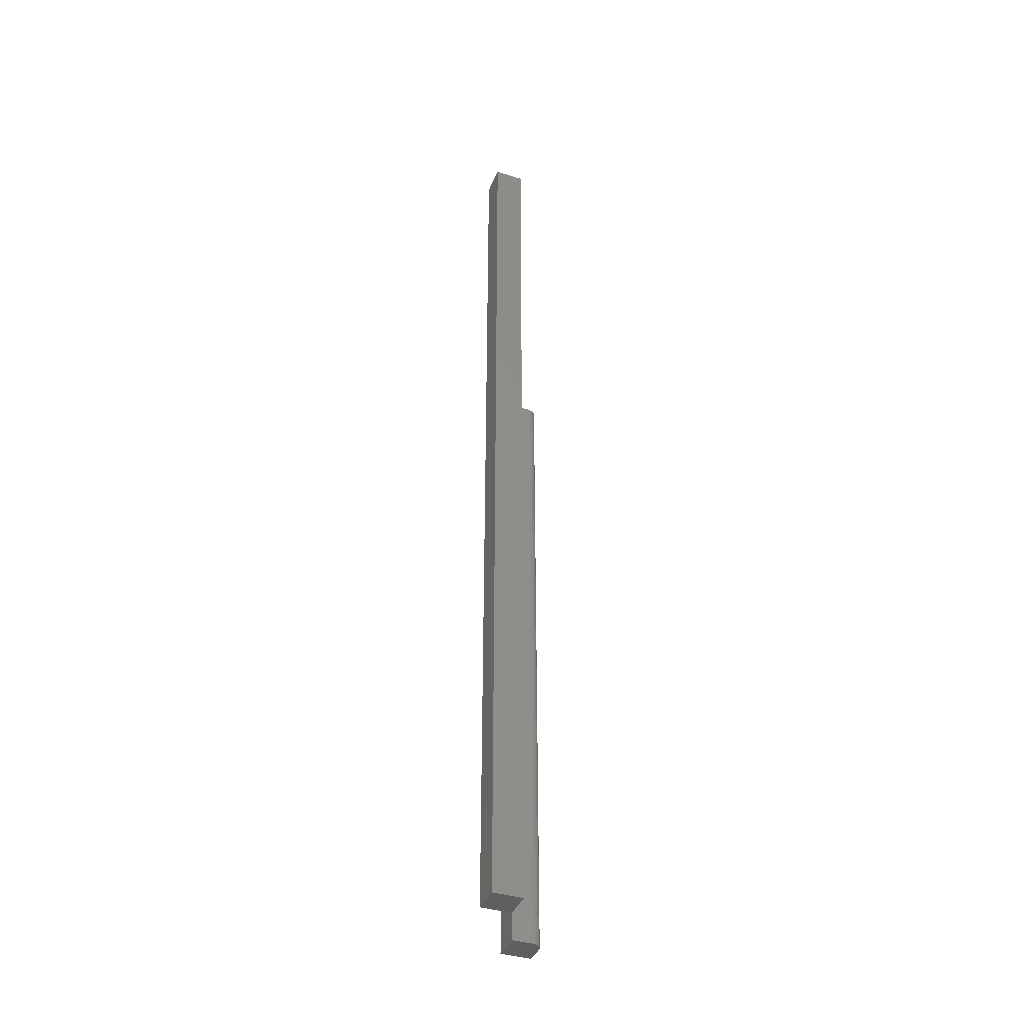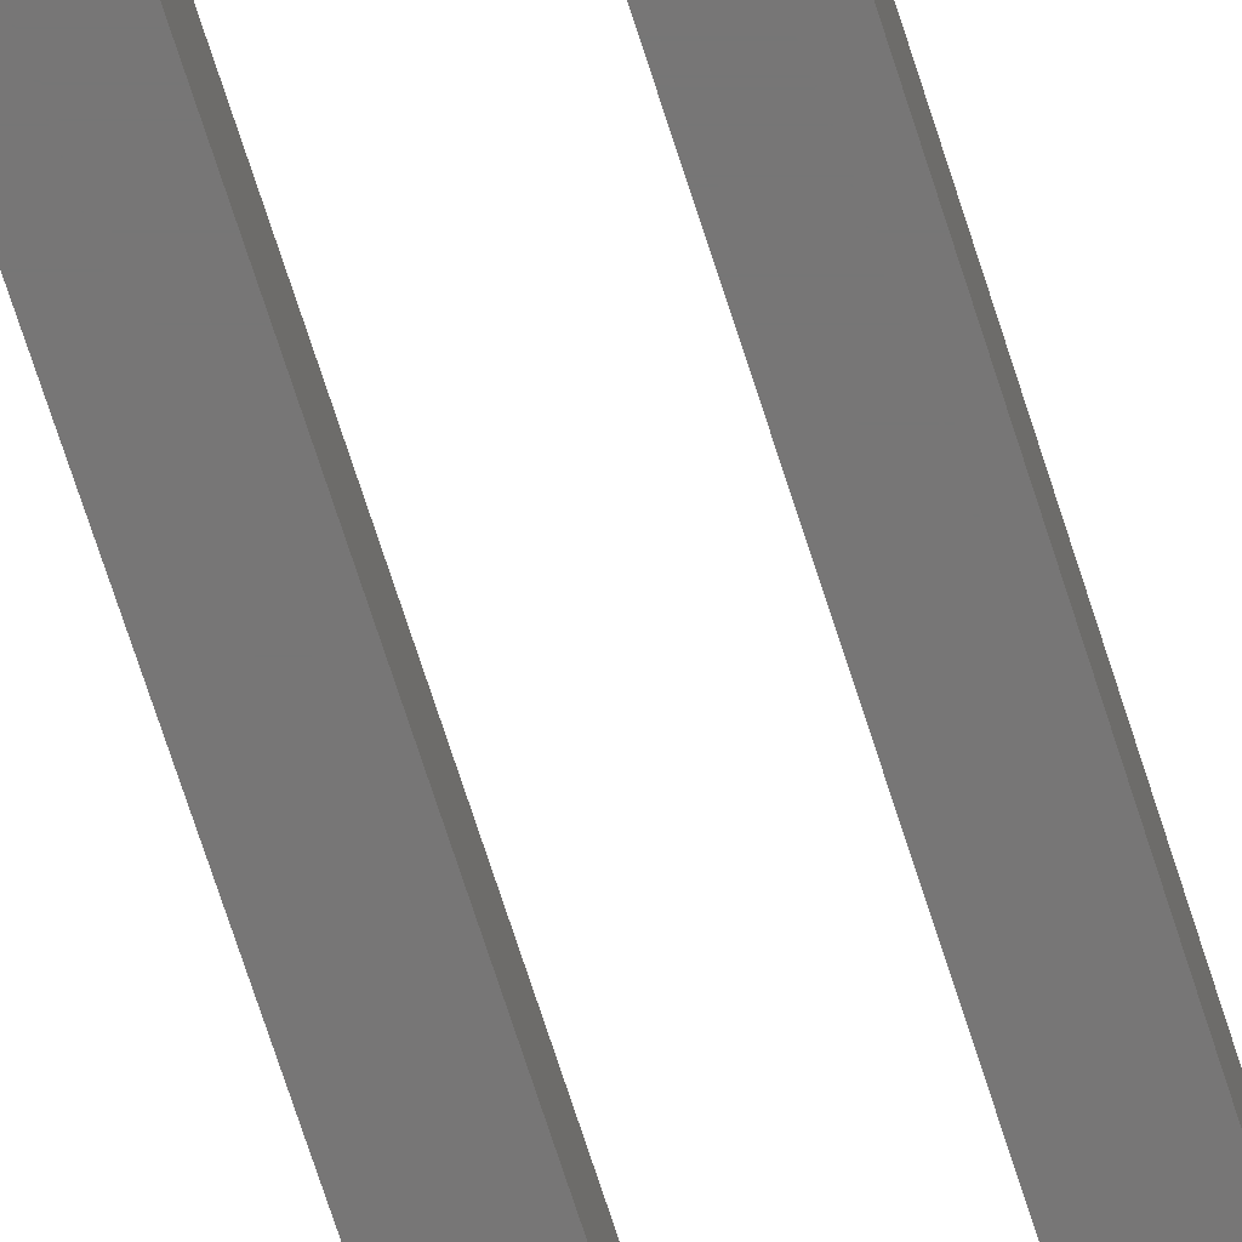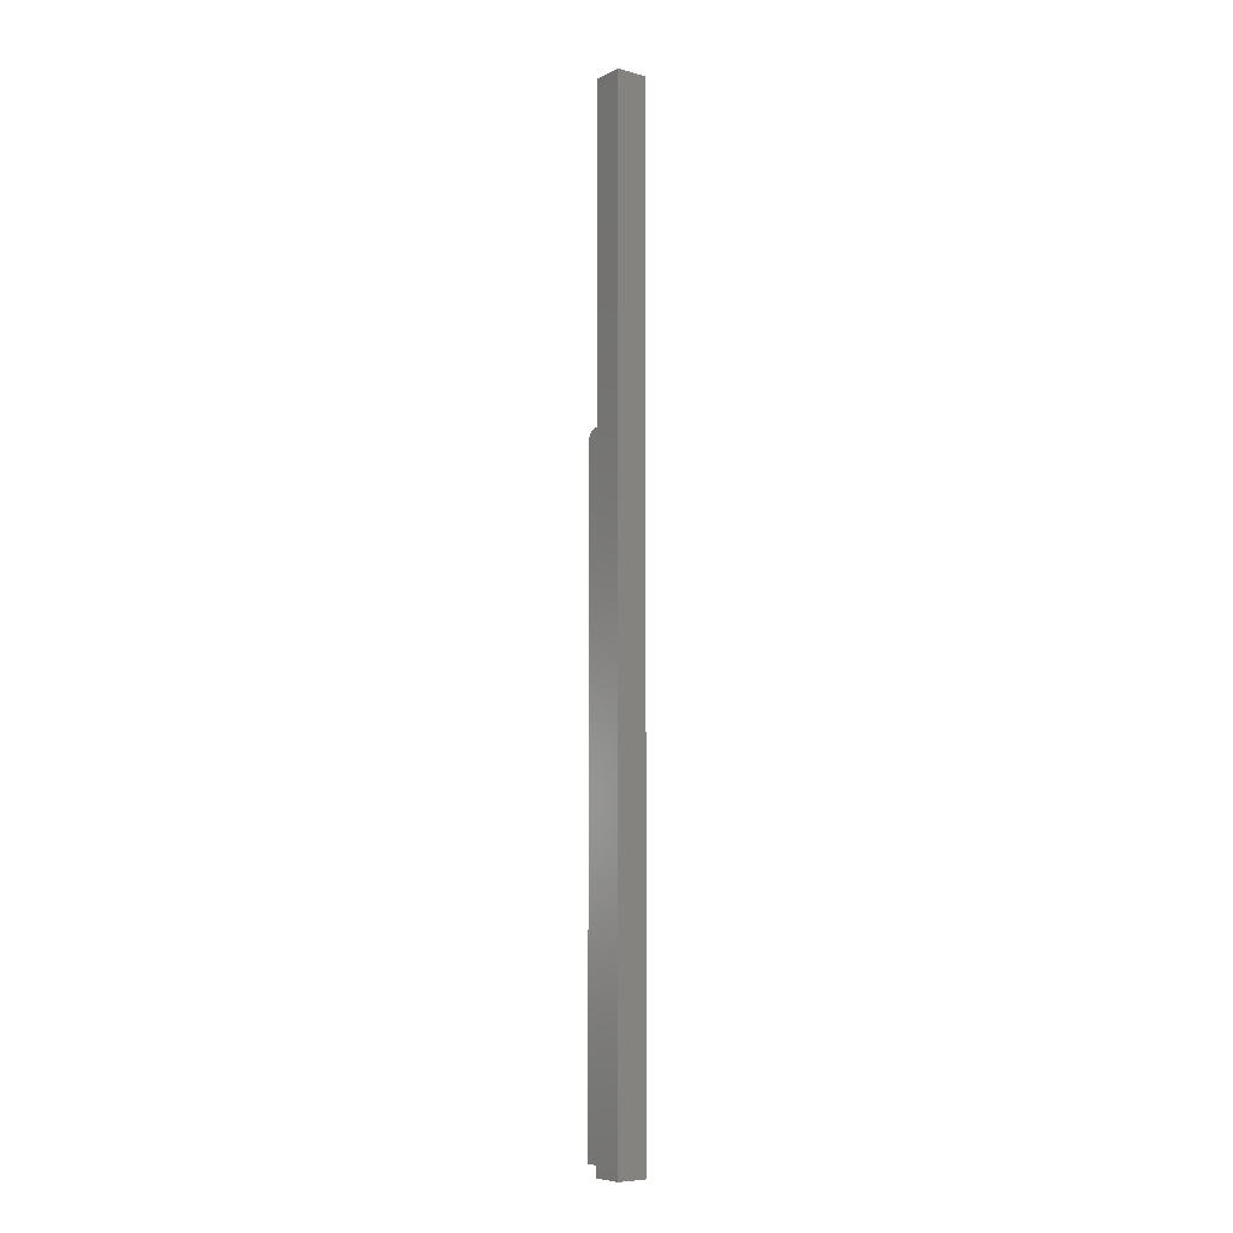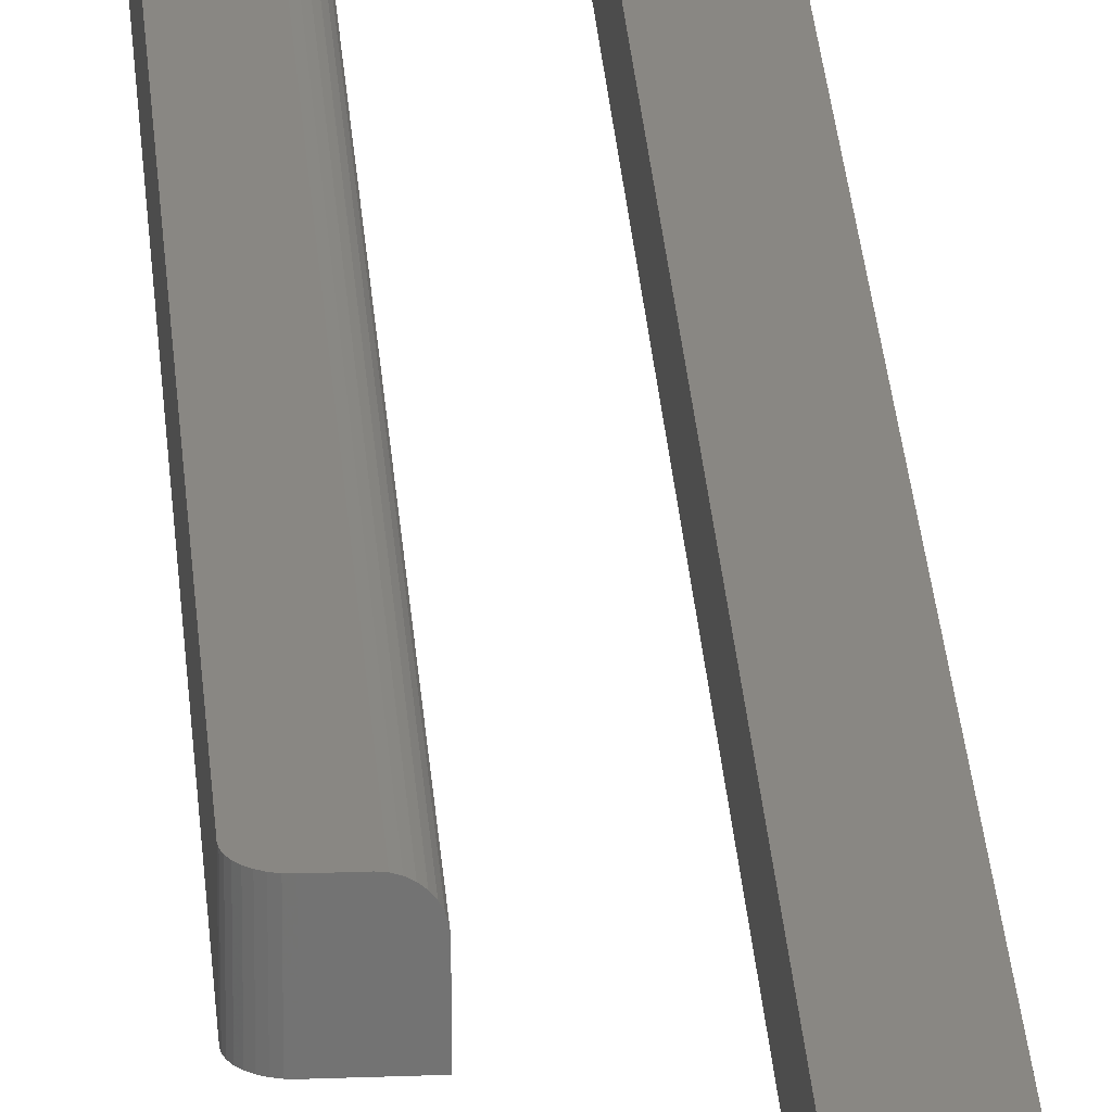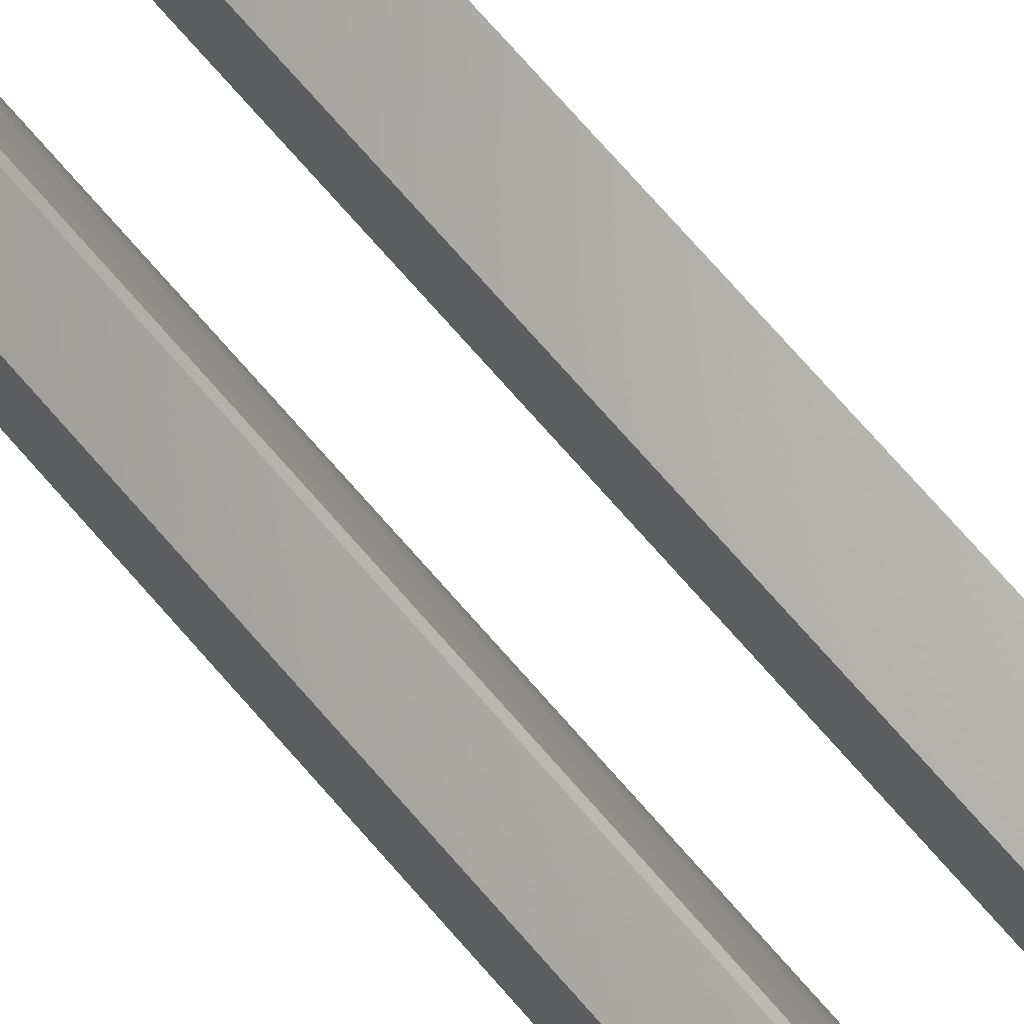
<metadata>
{"format":"stl","ext":"stl","renderer":"f3d","projection":"perspective","resolution":1024,"background":"white","views":[{"elev":-39.4,"azim":68.8,"up":"+Z"},{"elev":-69.0,"azim":-162.5,"up":"+Y"},{"elev":-7.4,"azim":52.8,"up":"+Z"},{"elev":25.1,"azim":-3.6,"up":"+Y"},{"elev":65.6,"azim":-39.7,"up":"+Y"}]}
</metadata>
<code>
# stl→obj: 48 verts, 88 faces
v -0.03125 0.04688 0.5156
v -0.04688 0.03125 0.5156
v -0.03125 0.03125 0.5156
v -0.0314 0.0484 0.5156
v -0.03184 0.04986 0.5156
v -0.03257 0.05122 0.5156
v -0.03354 0.0524 0.5156
v -0.03472 0.05337 0.5156
v -0.03607 0.05409 0.5156
v -0.03754 0.05454 0.5156
v -0.03906 0.05469 0.5156
v -0.04688 0.05469 0.5156
v -0.03906 0.05469 0
v -0.05469 0.05469 0
v -0.05469 0.05469 0.5078
v -0.05454 0.05469 0.5093
v -0.05409 0.05469 0.5108
v -0.05337 0.05469 0.5122
v -0.0524 0.05469 0.5133
v -0.05122 0.05469 0.5143
v -0.04986 0.05469 0.515
v -0.0484 0.05469 0.5155
v -0.03125 0.03125 0
v -0.05469 0.03125 0
v -0.03125 0.04688 0
v -0.0314 0.0484 0
v -0.03754 0.05454 0
v -0.03607 0.05409 0
v -0.03472 0.05337 0
v -0.03354 0.0524 0
v -0.03257 0.05122 0
v -0.03184 0.04986 0
v -0.05469 0.03125 0.5078
v -0.05337 0.03125 0.5122
v -0.05122 0.03125 0.5143
v -0.0524 0.03125 0.5133
v -0.05409 0.03125 0.5108
v -0.05454 0.03125 0.5093
v -0.0484 0.03125 0.5155
v -0.04986 0.03125 0.515
v 0.007812 -0.007812 0.75
v 0.03125 -0.007812 0.75
v 0.007812 0.01562 0.75
v 0.03125 0.01562 0.75
v 0.007812 -0.007812 0
v 0.007812 0.01562 0
v 0.03125 -0.007812 0
v 0.03125 0.01562 0
f 1 2 3
f 4 5 6
f 4 6 7
f 4 7 8
f 4 8 9
f 4 9 10
f 4 10 11
f 12 2 1
f 12 1 4
f 12 4 11
f 13 14 15
f 16 17 18
f 16 18 19
f 16 19 20
f 16 20 21
f 16 21 22
f 16 22 12
f 11 13 15
f 11 15 16
f 11 16 12
f 23 24 25
f 26 13 27
f 26 27 28
f 26 28 29
f 26 29 30
f 26 30 31
f 26 31 32
f 14 13 26
f 14 26 25
f 14 25 24
f 23 25 3
f 3 25 1
f 13 11 27
f 27 11 10
f 27 10 28
f 28 10 9
f 28 9 29
f 29 9 8
f 29 8 30
f 30 8 7
f 30 7 31
f 31 7 6
f 31 6 32
f 32 6 5
f 32 5 26
f 26 5 4
f 26 4 25
f 25 4 1
f 14 24 15
f 15 24 33
f 34 35 36
f 33 24 23
f 3 35 34
f 3 34 37
f 3 37 38
f 3 38 33
f 3 33 23
f 35 3 2
f 35 2 39
f 35 39 40
f 15 33 16
f 16 33 38
f 16 38 17
f 17 38 37
f 17 37 18
f 18 37 34
f 18 34 19
f 19 34 36
f 19 36 20
f 20 36 35
f 20 35 21
f 21 35 40
f 21 40 22
f 22 40 39
f 22 39 12
f 12 39 2
f 41 42 43
f 43 42 44
f 45 46 47
f 47 46 48
f 46 45 43
f 43 45 41
f 48 46 44
f 44 46 43
f 47 48 42
f 42 48 44
f 45 47 41
f 41 47 42

</code>
